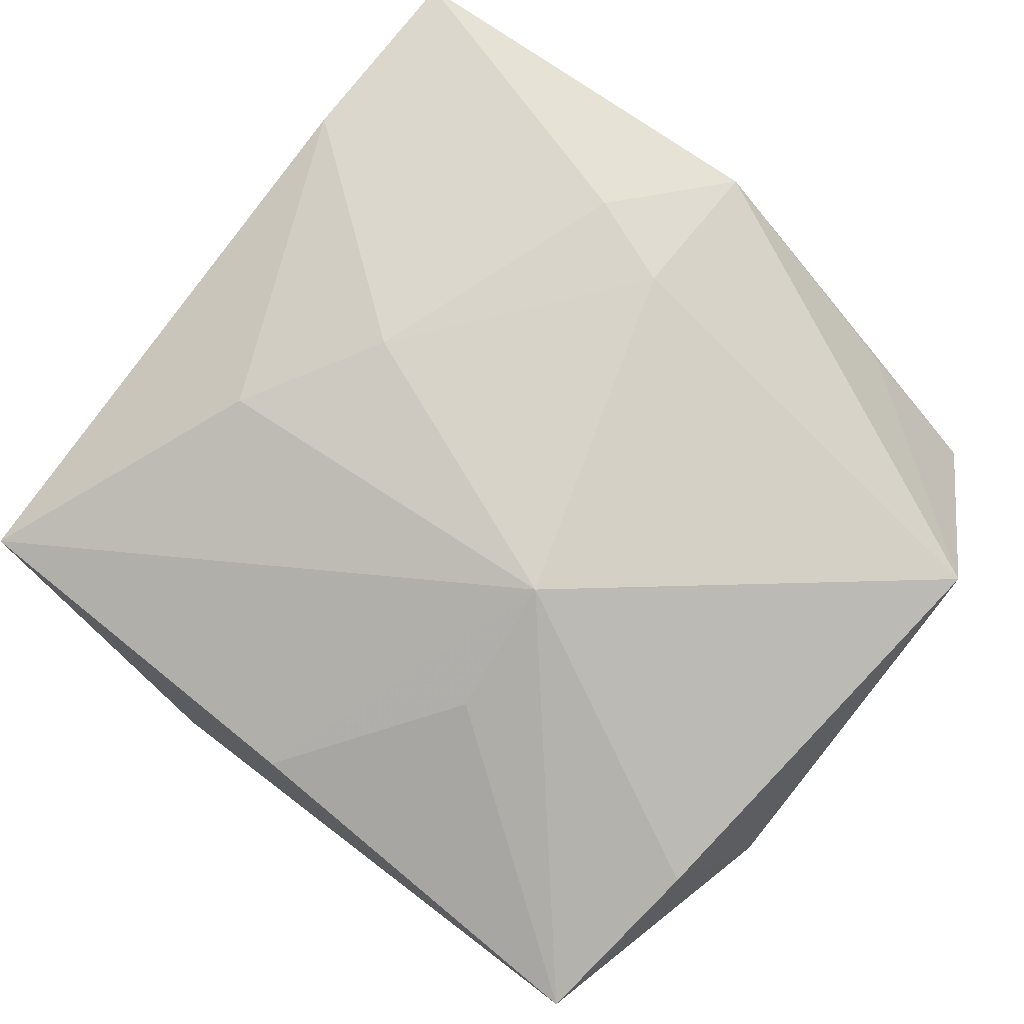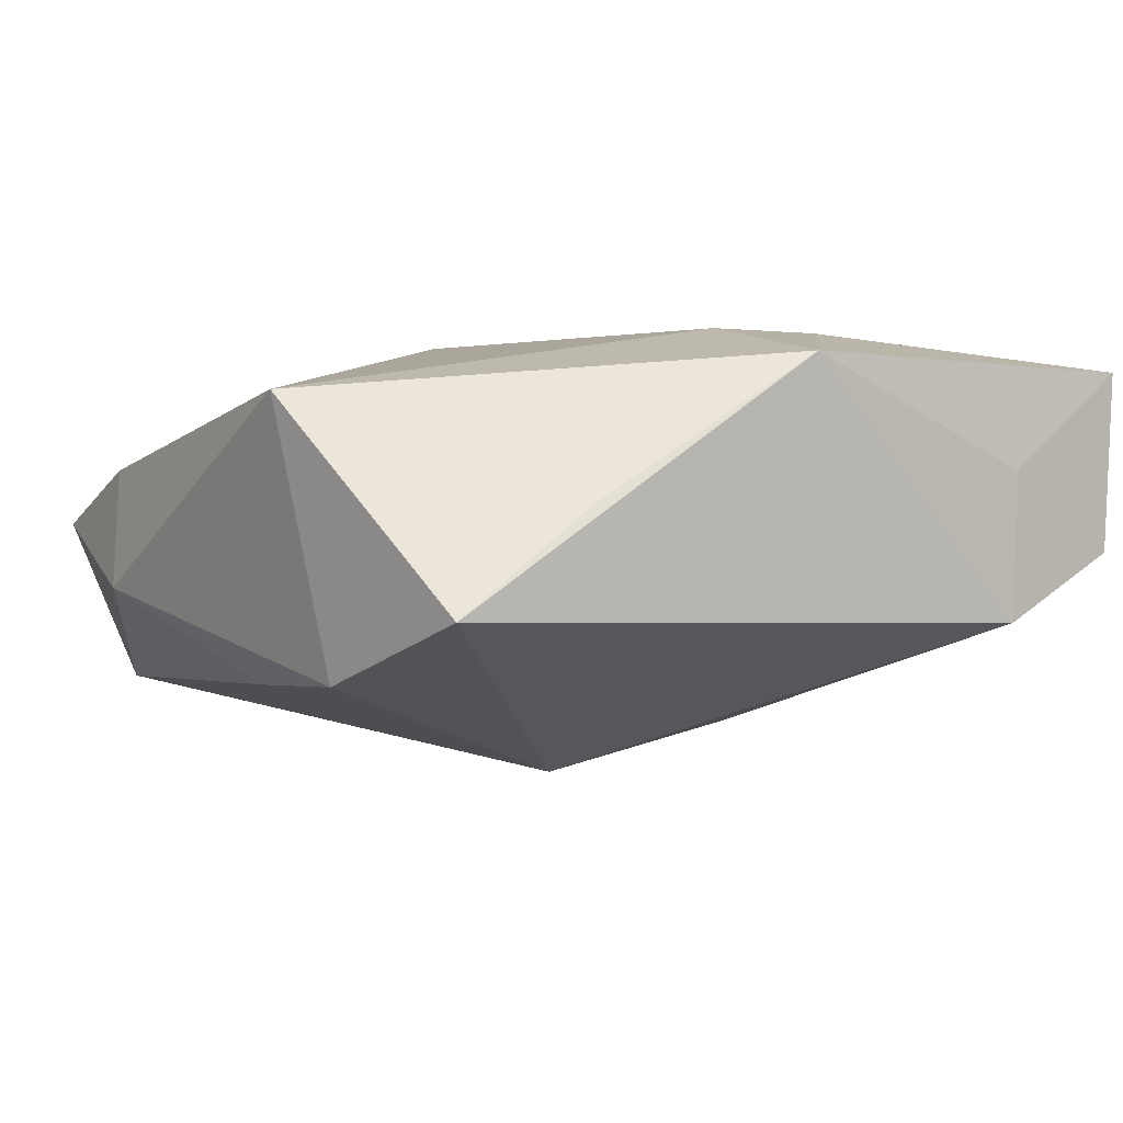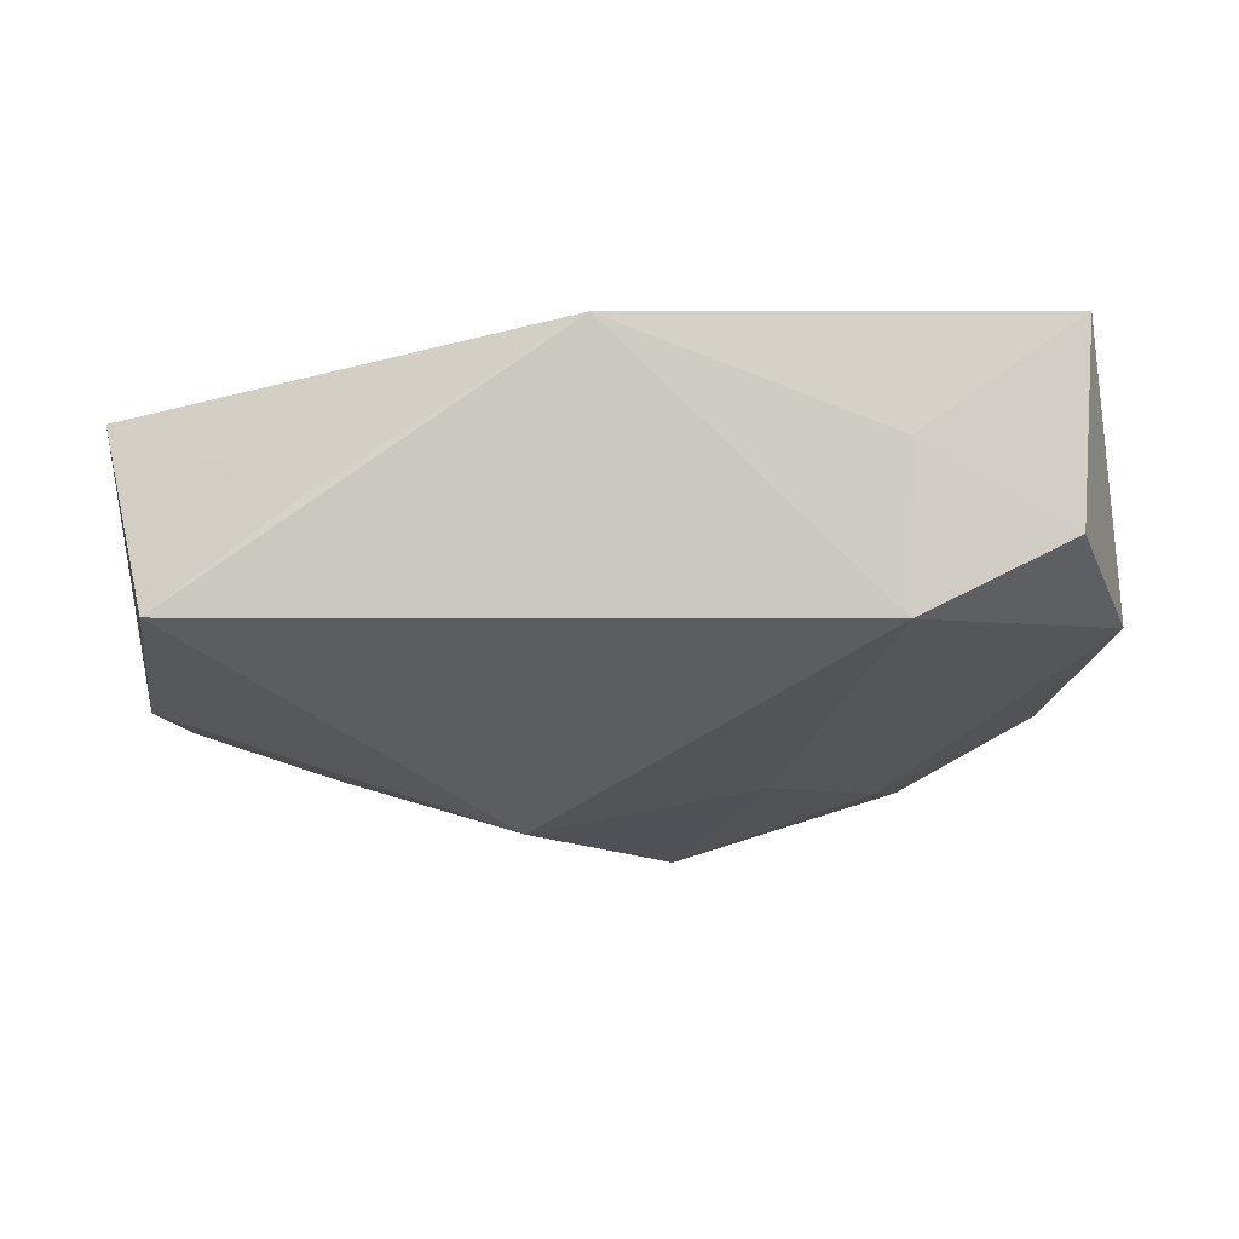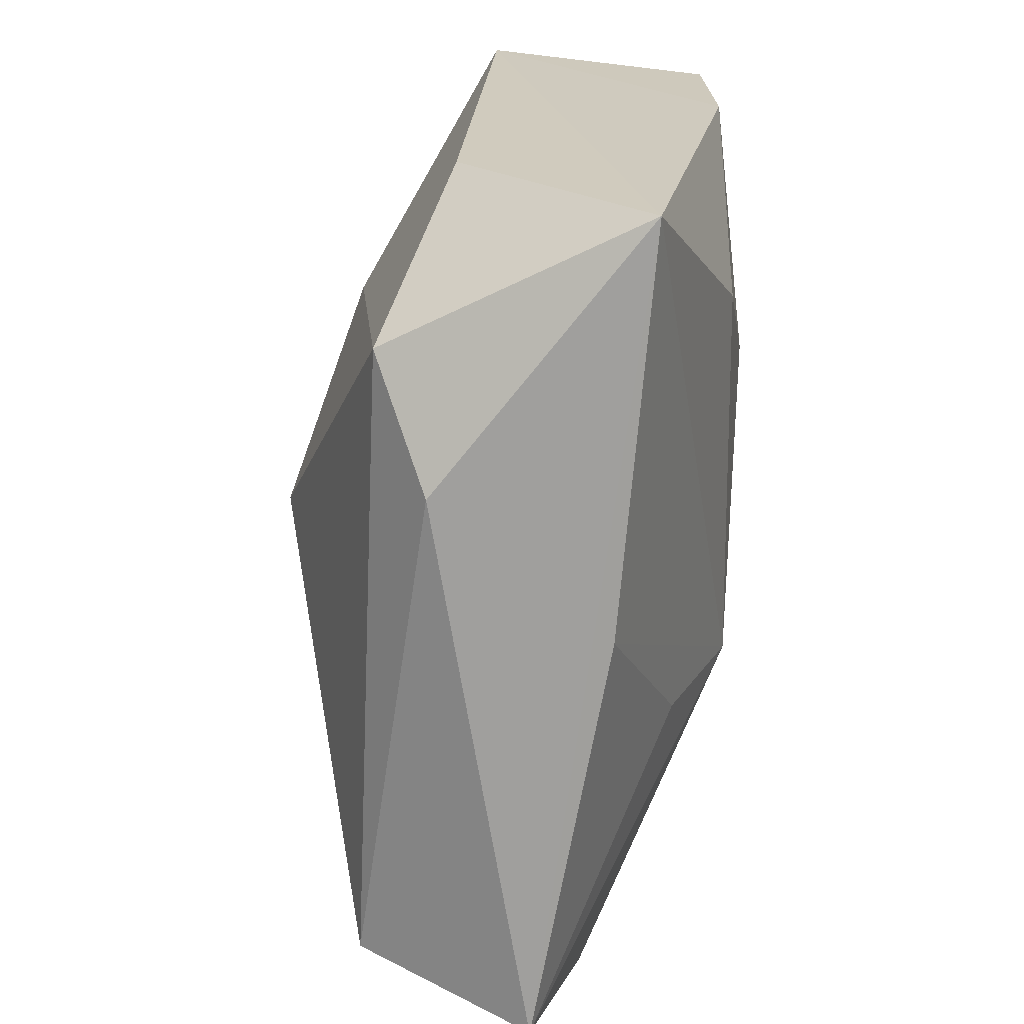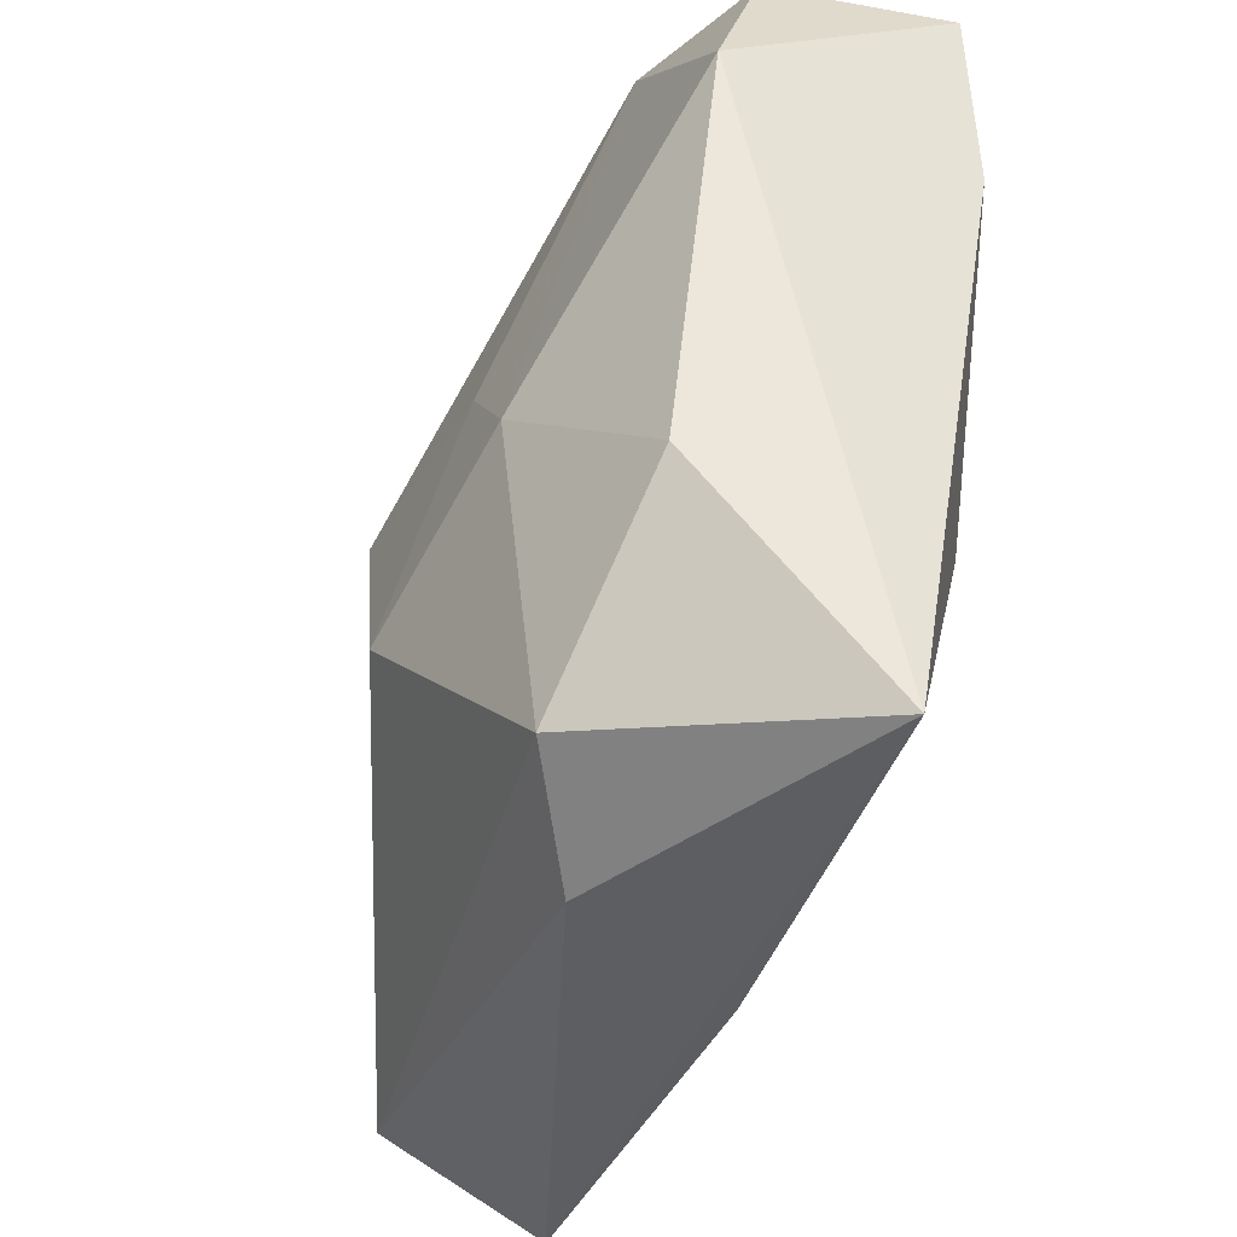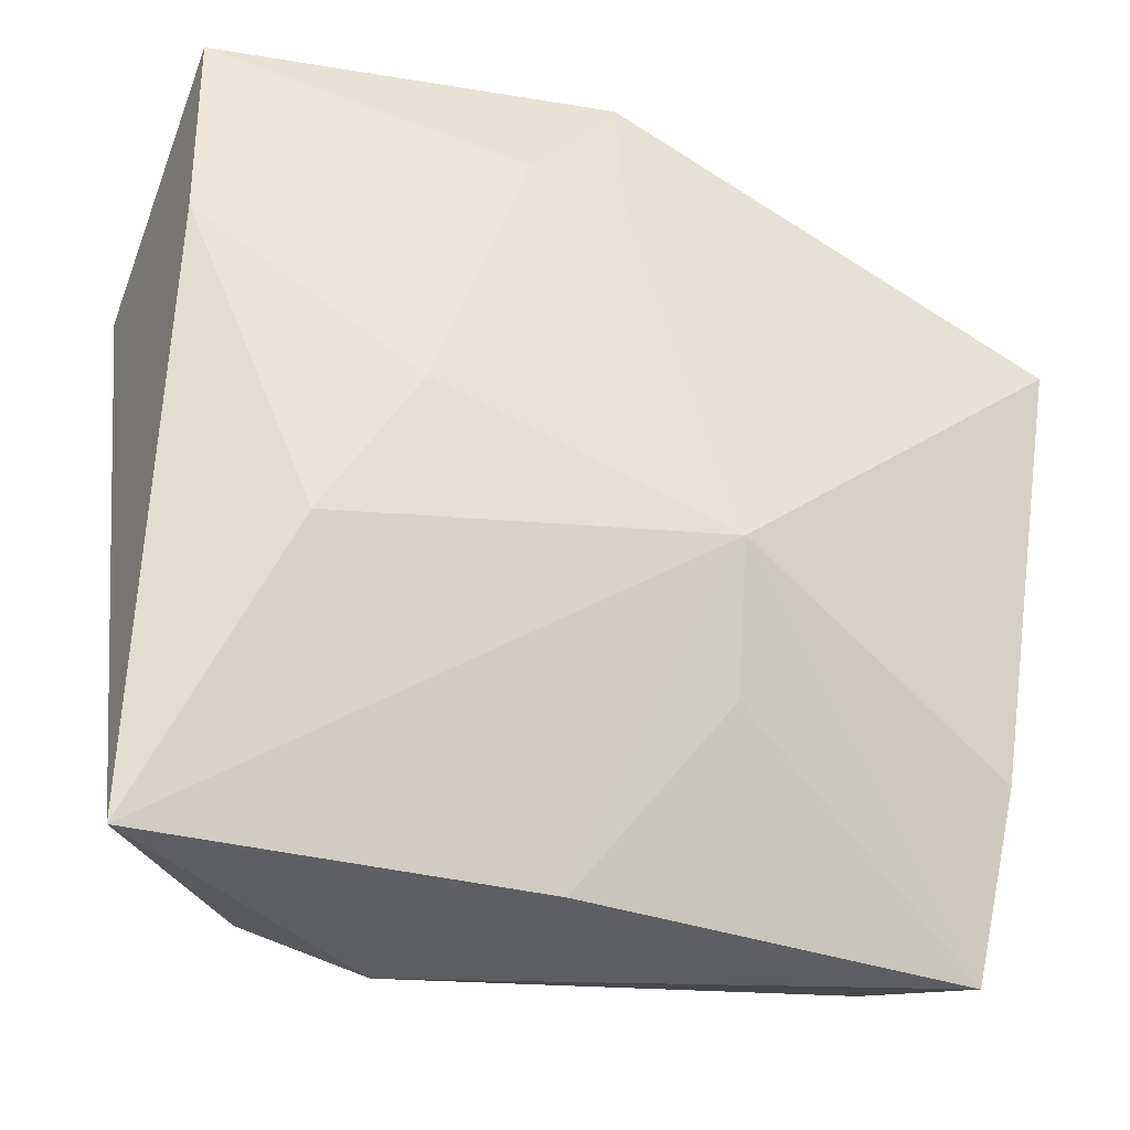
<metadata>
{"format":"obj","ext":"obj","renderer":"f3d","projection":"perspective","resolution":1024,"background":"white","views":[{"elev":77.1,"azim":37.4,"up":"+Z"},{"elev":0.1,"azim":145.9,"up":"+Z"},{"elev":-8.2,"azim":-176.0,"up":"+Z"},{"elev":-70.0,"azim":-93.7,"up":"+Y"},{"elev":-39.2,"azim":-106.1,"up":"+Y"},{"elev":-33.1,"azim":-15.9,"up":"+Y"}]}
</metadata>
<code>
v -0.003182 -0.01196 -0.02331
v 0.02276 0.0361 0.002775
v 0.0006224 0.02351 0.01938
v 0.03786 0.006639 -0.01281
v 0.04308 -0.01406 -0.004445
v -0.04134 0.02112 -0.006261
v 0.03843 0.02007 -0.01243
v 0.03174 -0.0342 -0.01384
v 0.0006126 0.03822 0.01629
v -0.02474 -0.03391 -0.01522
v -0.01371 -0.03966 -0.01003
v 0.01055 -0.009431 0.01938
v -0.03727 -0.01651 -0.009362
v -0.001302 -0.03829 0.006604
v 0.008513 0.008284 -0.02188
v -0.02369 0.03715 -0.007608
v -0.03768 0.01748 0.01669
v 0.03875 -0.02252 0.006973
v 0.03562 0.03566 -0.006708
v -0.02383 0.03757 0.006418
v 0.04334 0.01871 0.01239
v -0.03773 0.03634 0.01613
v -0.02167 -0.002666 -0.01772
v 0.03647 -0.03966 0.001919
v -0.02547 -0.01172 0.0167
v -0.01697 0.001507 0.01938
v -0.03687 0.03609 -0.001093
v -0.01252 0.007605 -0.01793
v 0.01148 -0.02201 0.01368
v -0.008282 0.02709 0.01908
v -0.03826 -0.0374 0.007497
f 12 31 14
f 7 21 5
f 3 26 12
f 12 21 3
f 3 21 9
f 18 21 12
f 5 21 18
f 4 7 5
f 7 4 15
f 7 15 19
f 21 7 19
f 31 13 10
f 1 10 23
f 23 10 13
f 20 22 9
f 27 22 20
f 30 3 9
f 9 22 30
f 26 3 30
f 30 22 26
f 26 22 17
f 6 22 27
f 6 23 13
f 6 13 31
f 31 17 6
f 6 17 22
f 12 14 29
f 9 21 2
f 2 19 9
f 21 19 2
f 31 10 11
f 27 20 16
f 16 19 15
f 9 19 16
f 16 20 9
f 16 6 27
f 23 6 16
f 25 17 31
f 26 17 25
f 25 31 12
f 12 26 25
f 24 14 31
f 31 11 24
f 24 29 14
f 24 18 12
f 12 29 24
f 5 18 24
f 28 16 15
f 23 16 28
f 28 15 1
f 1 23 28
f 8 24 11
f 8 11 10
f 5 24 8
f 8 10 1
f 8 4 5
f 1 15 8
f 8 15 4

</code>
